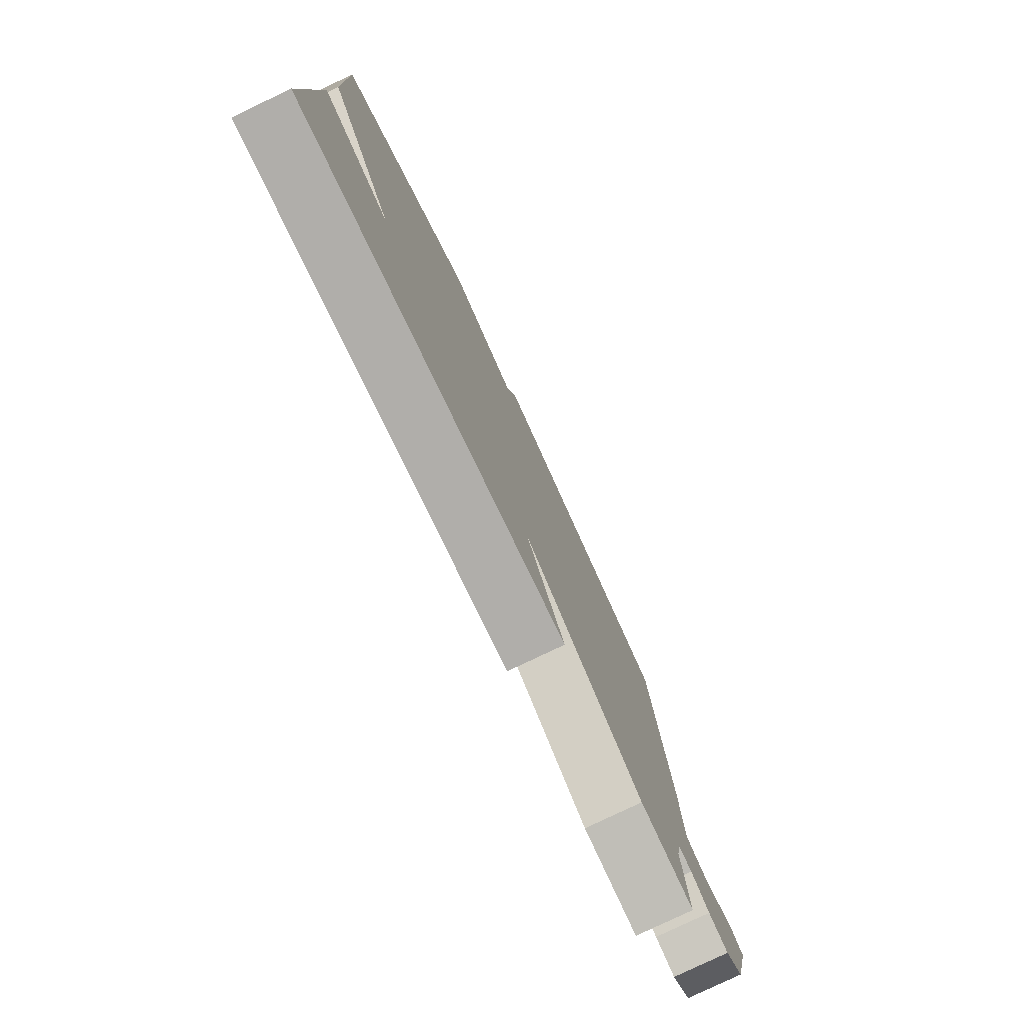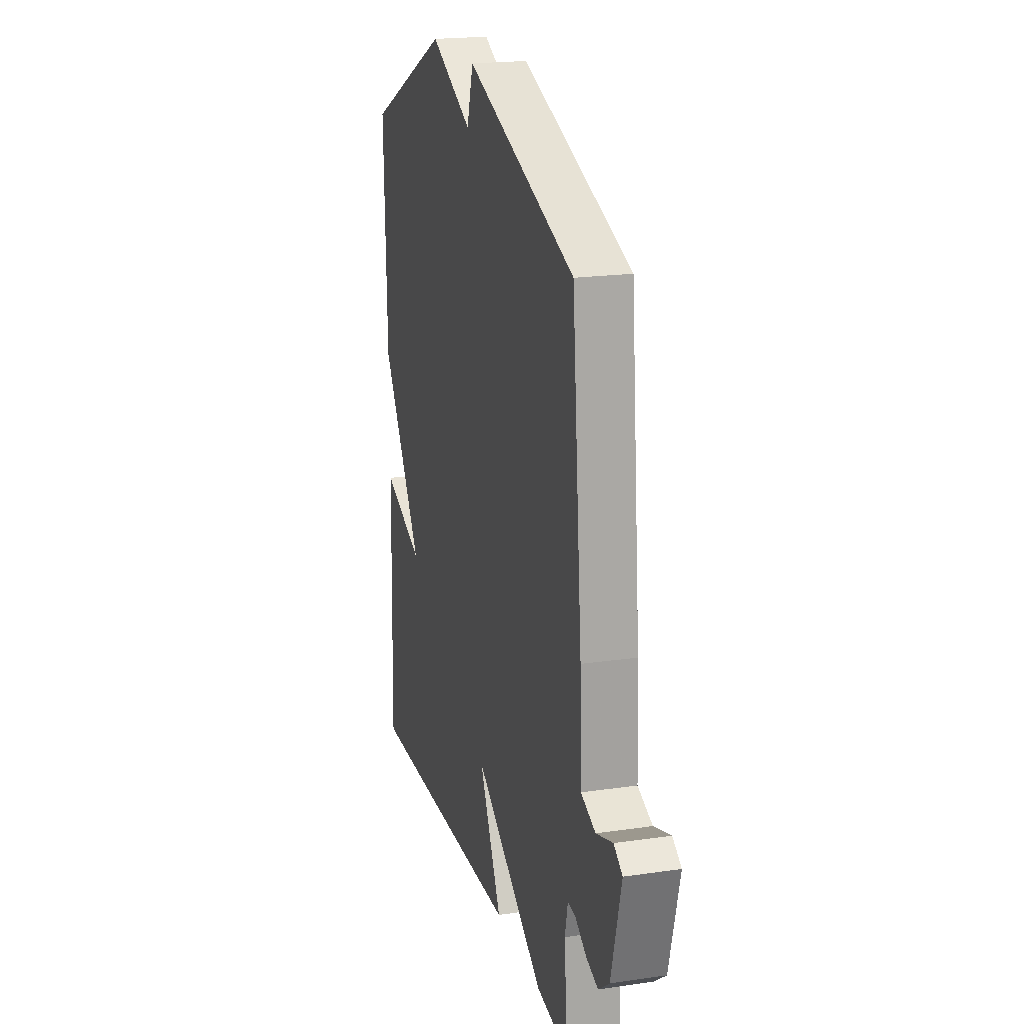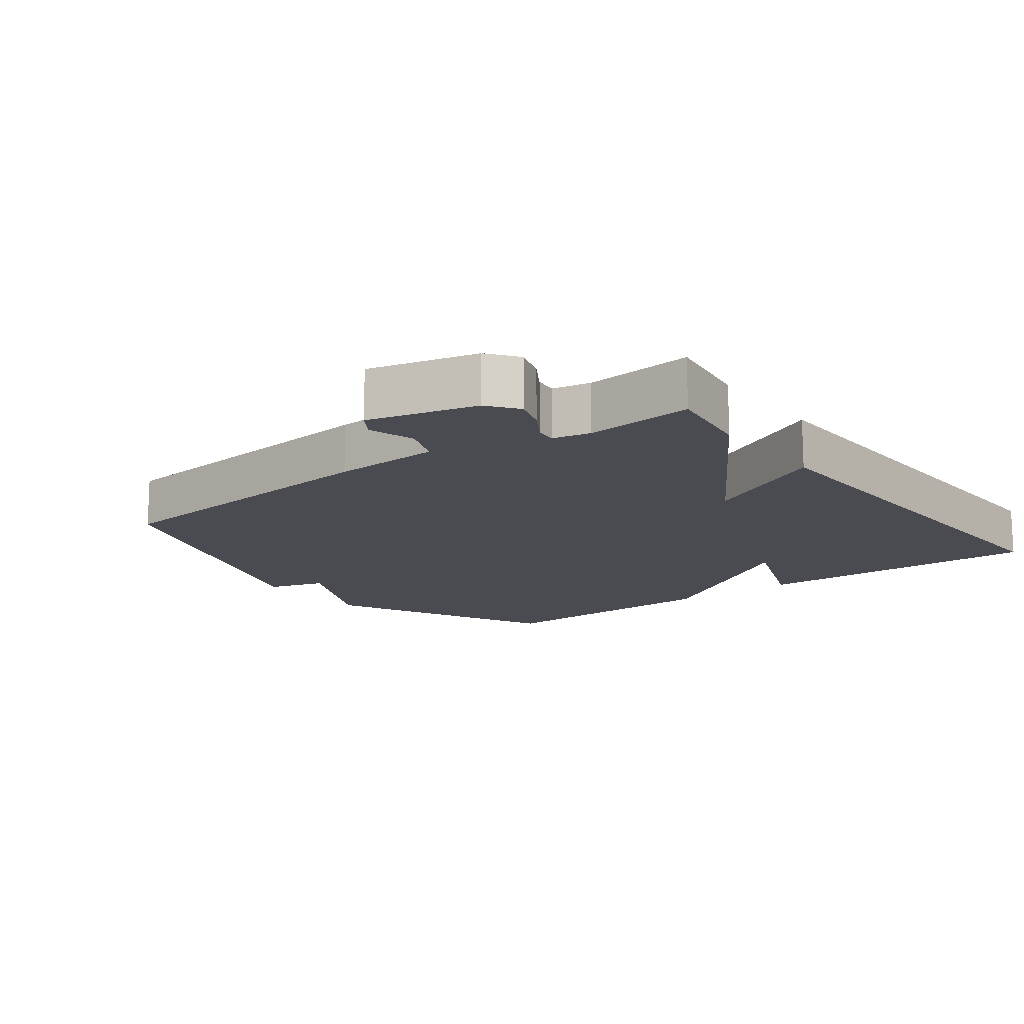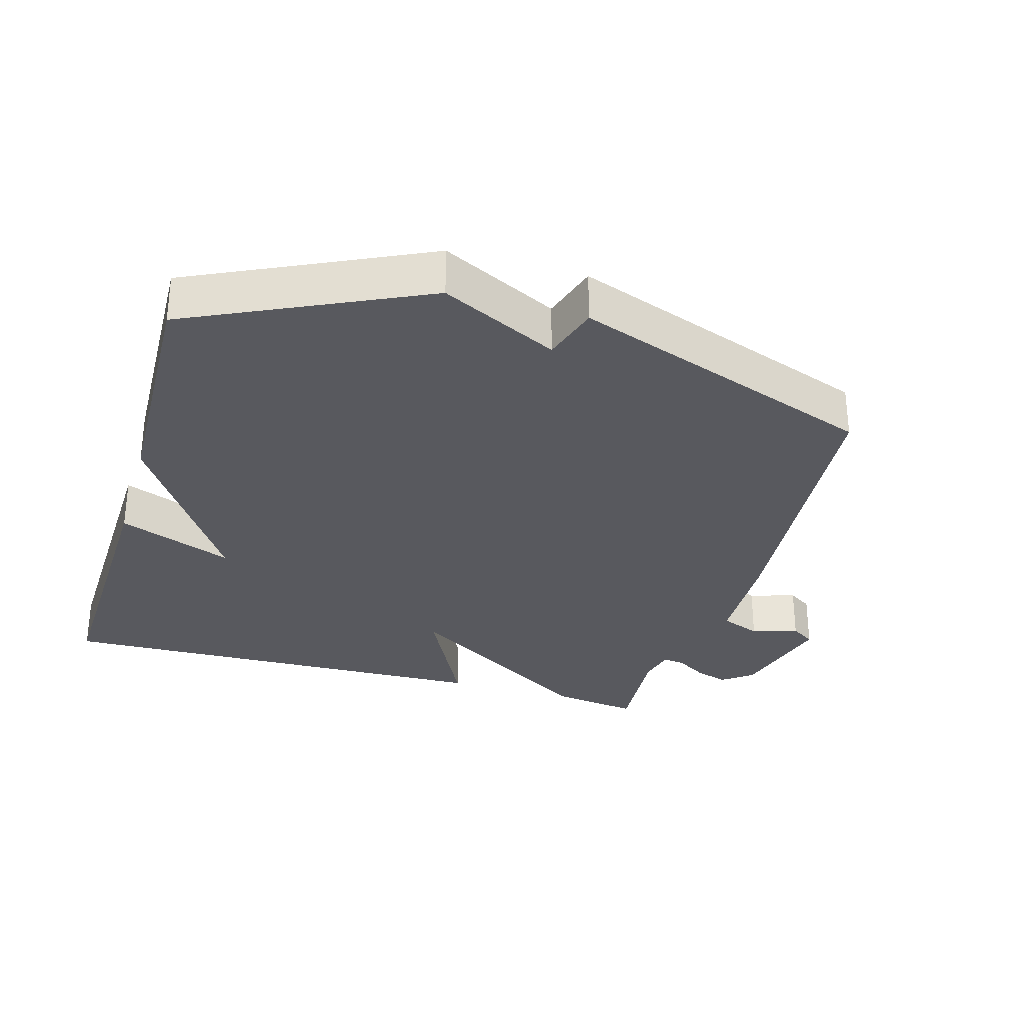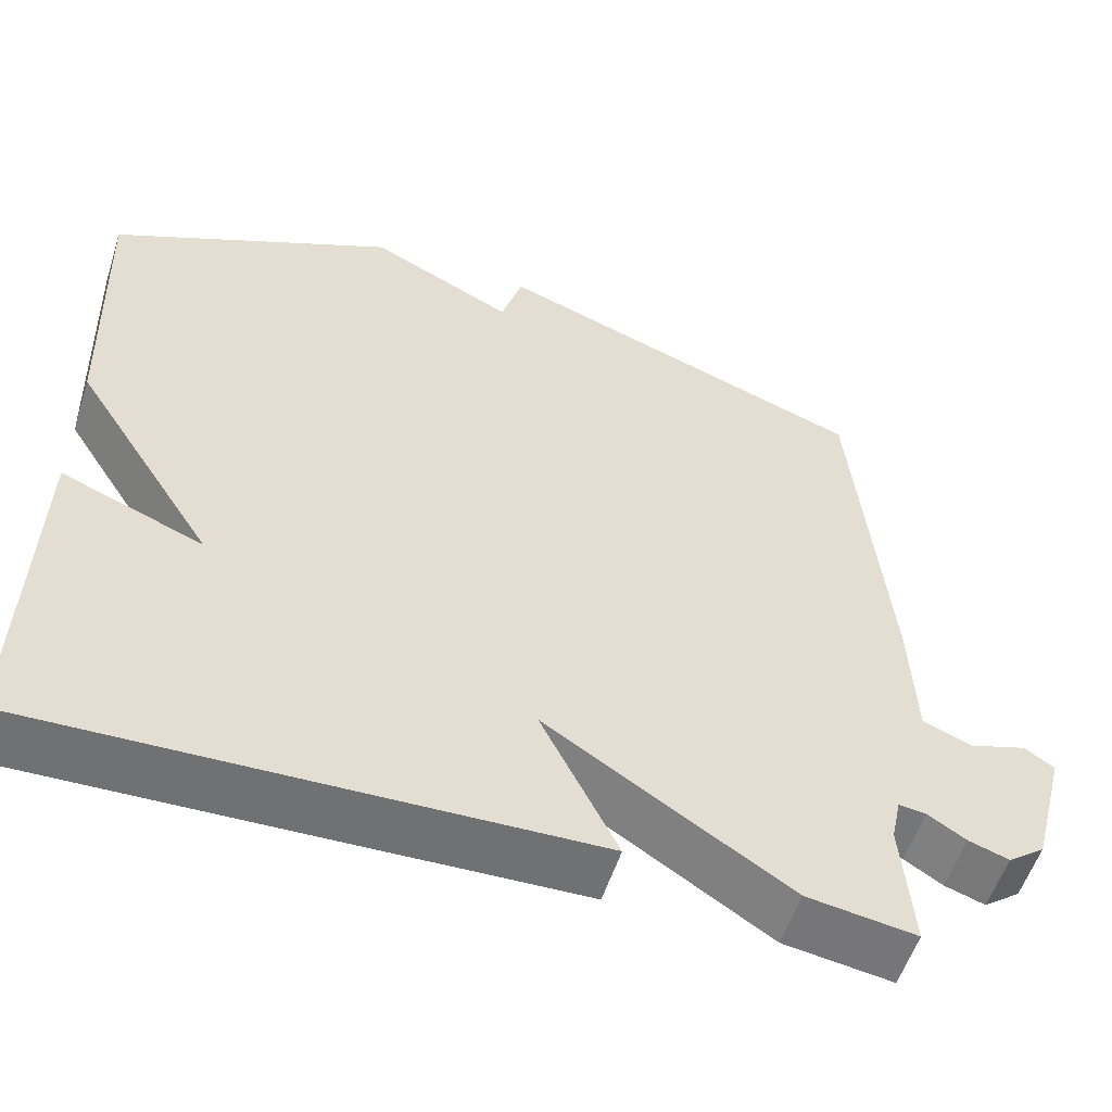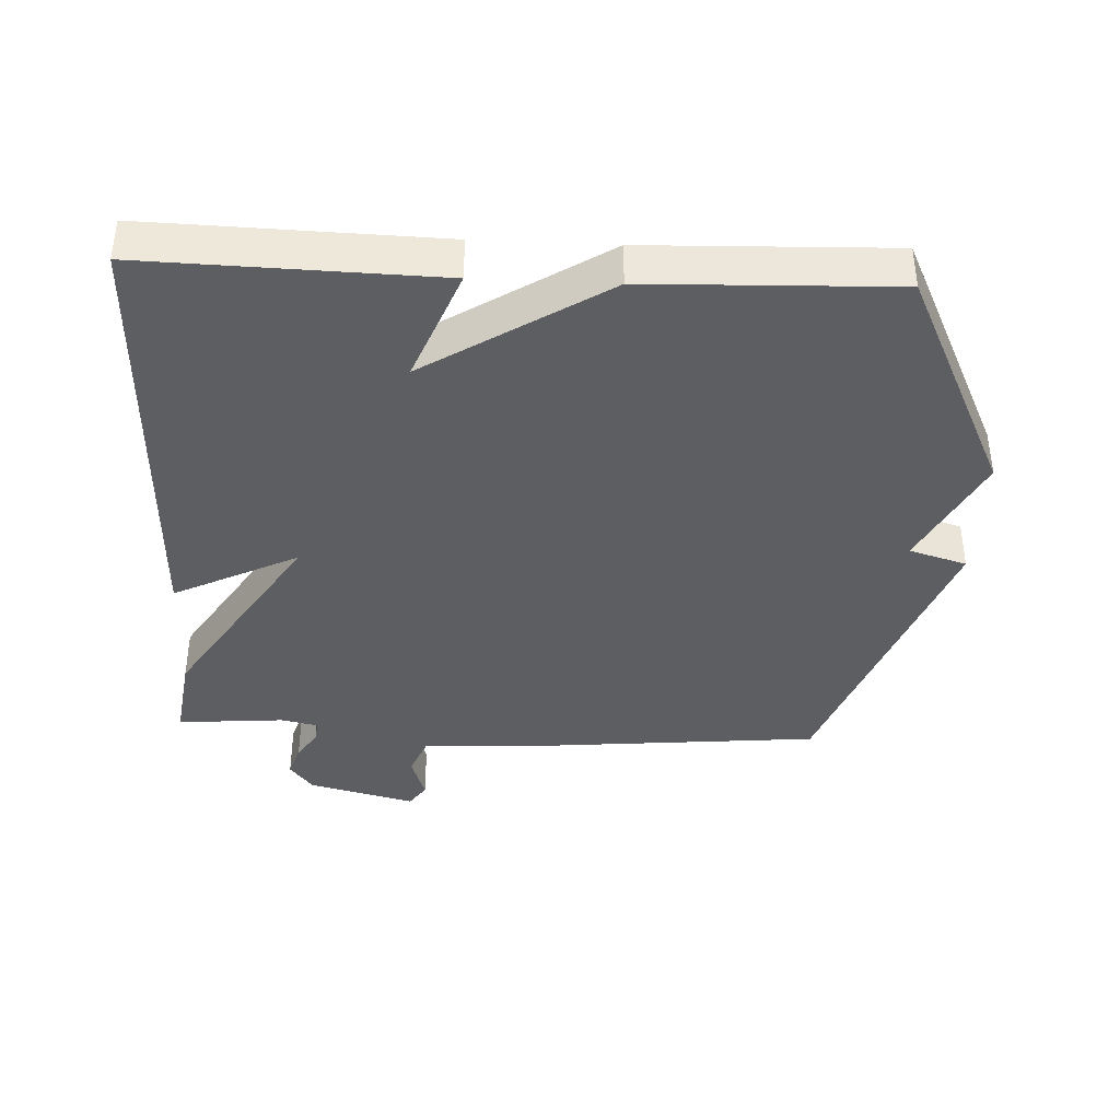
<metadata>
{"format":"obj","ext":"obj","renderer":"f3d","projection":"perspective","resolution":1024,"background":"white","views":[{"elev":-79.1,"azim":-64.4,"up":"+Z"},{"elev":19.9,"azim":74.9,"up":"+Z"},{"elev":-14.4,"azim":127.3,"up":"+Y"},{"elev":-30.4,"azim":-16.3,"up":"+Y"},{"elev":-55.5,"azim":-17.8,"up":"+Z"},{"elev":-38.8,"azim":-92.7,"up":"+Y"}]}
</metadata>
<code>
v 0.5 0.07 0.5
v 0.542 0.07 0.05
v 0.549 0.07 -0.112
v 0.609 0.07 -0.136
v 0.678 0.07 -0.114
v 0.714 0.07 -0.138
v 0.672 0.07 -0.299
v 0.627 0.07 -0.333
v 0.578 0.07 -0.317
v 0.532 0.07 -0.288
v 0.499 0.07 -0.284
v 0.487 0.07 -0.34
v 0.5 0.07 -0.5
v 0.368 0.07 -0.481
v 0.075 0.07 -0.295
v 0.168 0.07 -0.481
v -0.5 0.07 -0.5
v -0.488 0.07 -0.066
v -0.317 0.07 -0.133
v -0.488 0.07 0.134
v -0.5 0.07 0.5
v -0.155 0.07 0.664
v 0.019 0.07 0.578
v 0.045 0.07 0.664
v 0.5 0 0.5
v 0.542 0 0.05
v 0.549 0 -0.112
v 0.609 0 -0.136
v 0.678 0 -0.114
v 0.714 0 -0.138
v 0.672 0 -0.299
v 0.627 0 -0.333
v 0.578 0 -0.317
v 0.532 0 -0.288
v 0.499 0 -0.284
v 0.487 0 -0.34
v 0.5 0 -0.5
v 0.368 0 -0.481
v 0.075 0 -0.295
v 0.168 0 -0.481
v -0.5 0 -0.5
v -0.488 0 -0.066
v -0.317 0 -0.133
v -0.488 0 0.134
v -0.5 0 0.5
v -0.155 0 0.664
v 0.019 0 0.578
v 0.045 0 0.664
f 1 2 3
f 24 1 3
f 23 24 3
f 22 23 3
f 21 22 3
f 20 21 3
f 19 20 3
f 17 18 19
f 16 17 19
f 15 16 19
f 15 19 3 4
f 12 13 14 15
f 11 12 15
f 11 15 4
f 5 6 7
f 4 5 7
f 11 4 7
f 10 11 7
f 7 8 9 10
f 27 26 25
f 27 25 48
f 27 48 47
f 27 47 46
f 27 46 45
f 27 45 44
f 27 44 43
f 43 42 41
f 43 41 40
f 43 40 39
f 28 27 43 39
f 39 38 37 36
f 39 36 35
f 28 39 35
f 31 30 29
f 31 29 28
f 31 28 35
f 31 35 34
f 34 33 32 31
f 1 25 26 2
f 2 26 27 3
f 3 27 28 4
f 4 28 29 5
f 5 29 30 6
f 6 30 31 7
f 7 31 32 8
f 8 32 33 9
f 9 33 34 10
f 10 34 35 11
f 11 35 36 12
f 12 36 37 13
f 13 37 38 14
f 14 38 39 15
f 15 39 40 16
f 16 40 41 17
f 17 41 42 18
f 18 42 43 19
f 19 43 44 20
f 20 44 45 21
f 21 45 46 22
f 22 46 47 23
f 23 47 48 24
f 24 48 25 1

</code>
